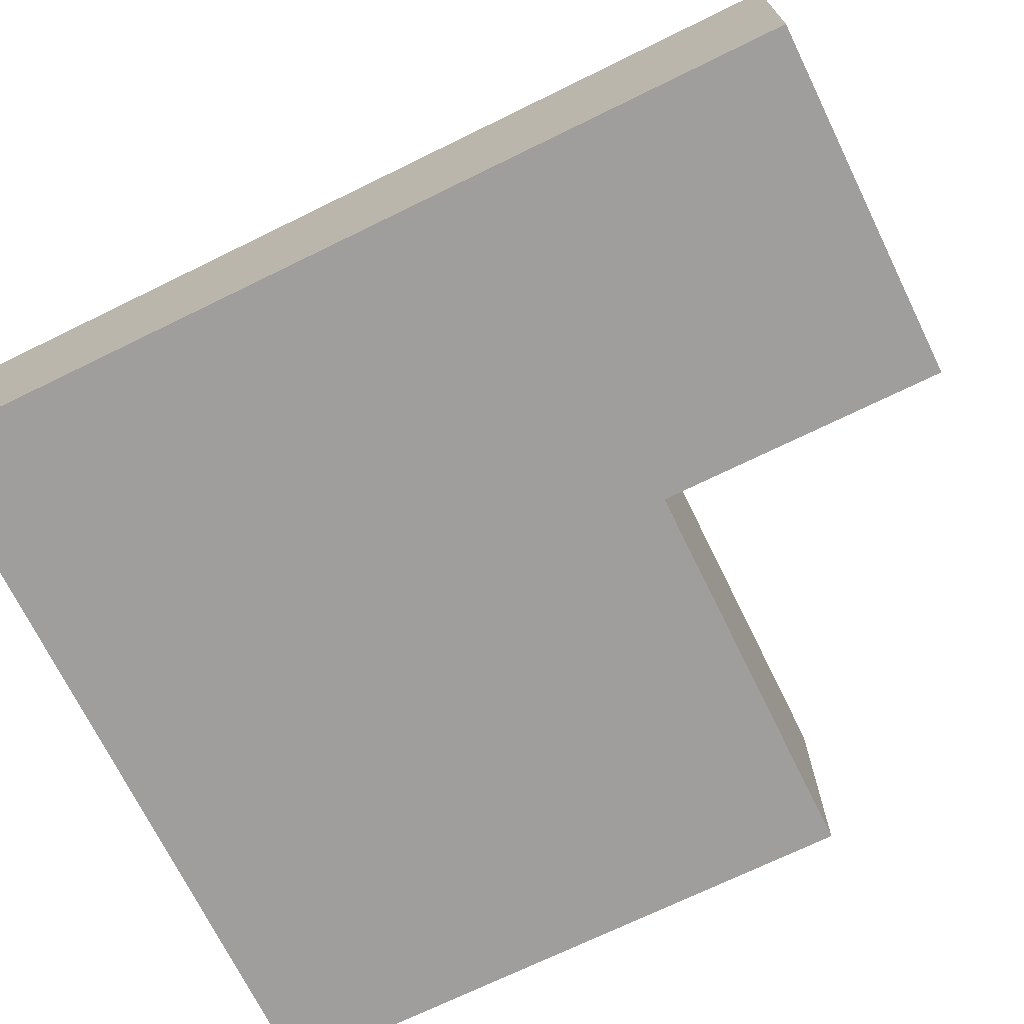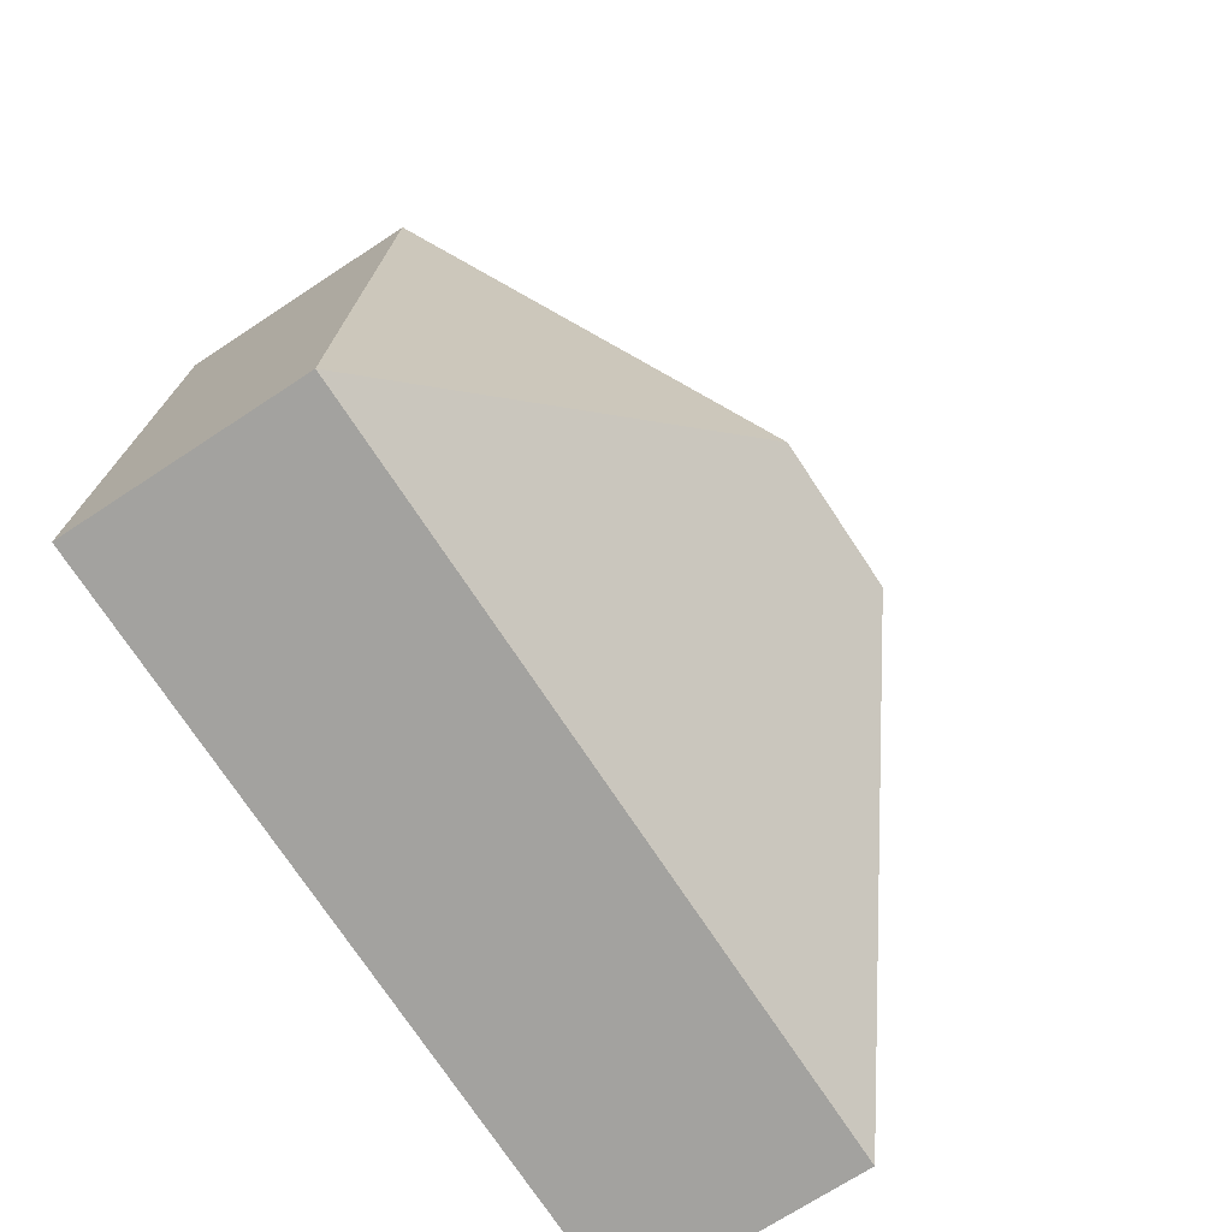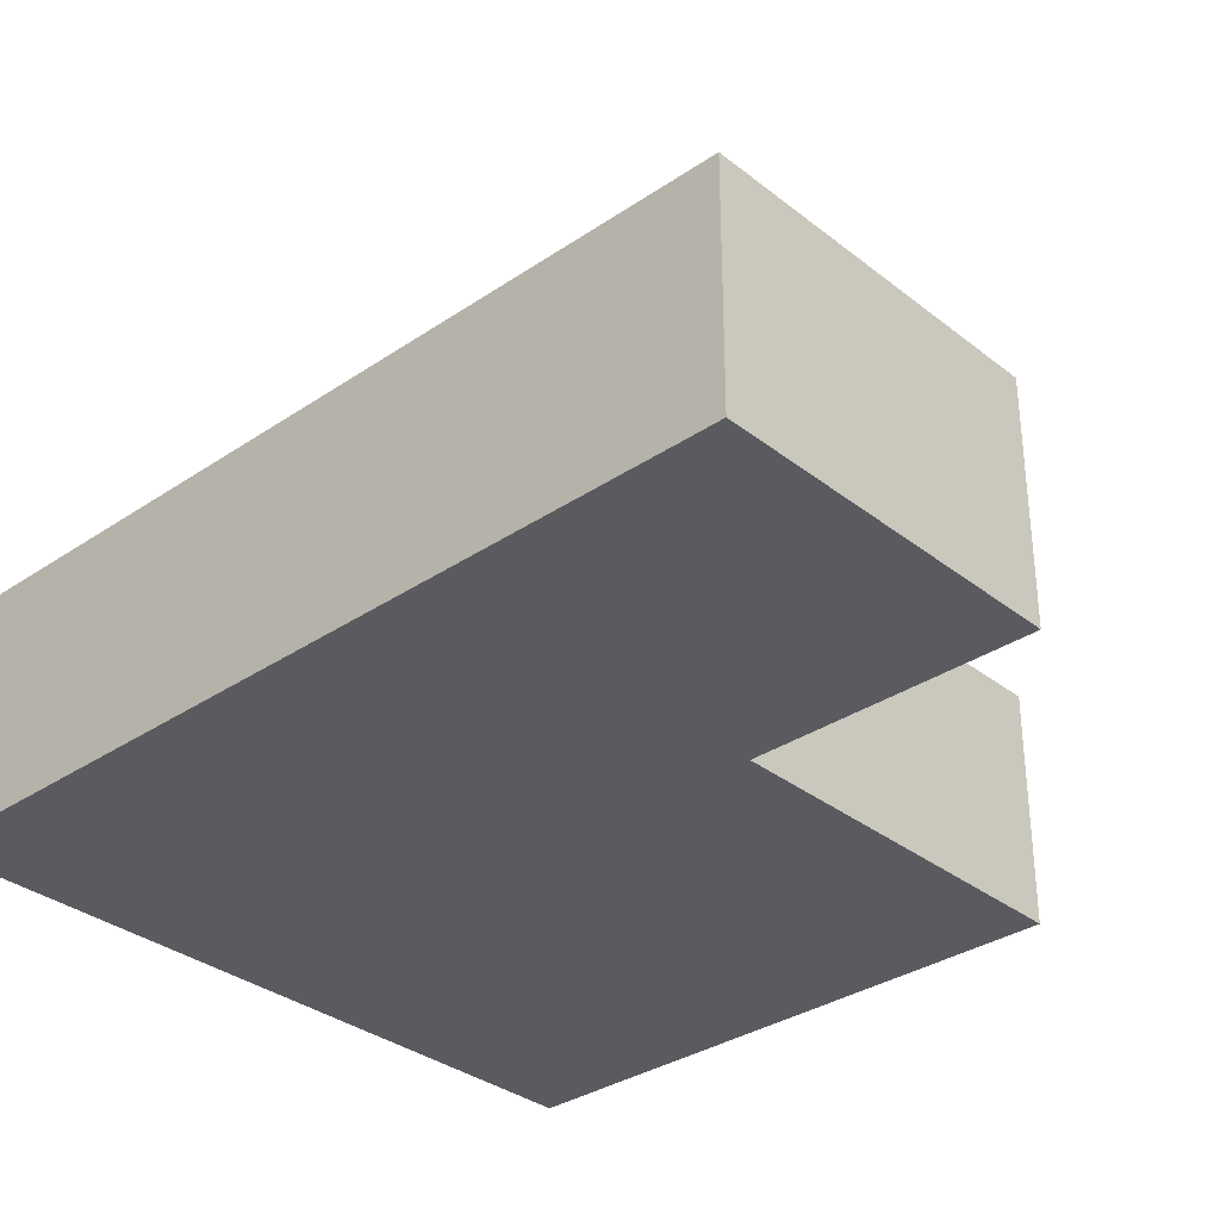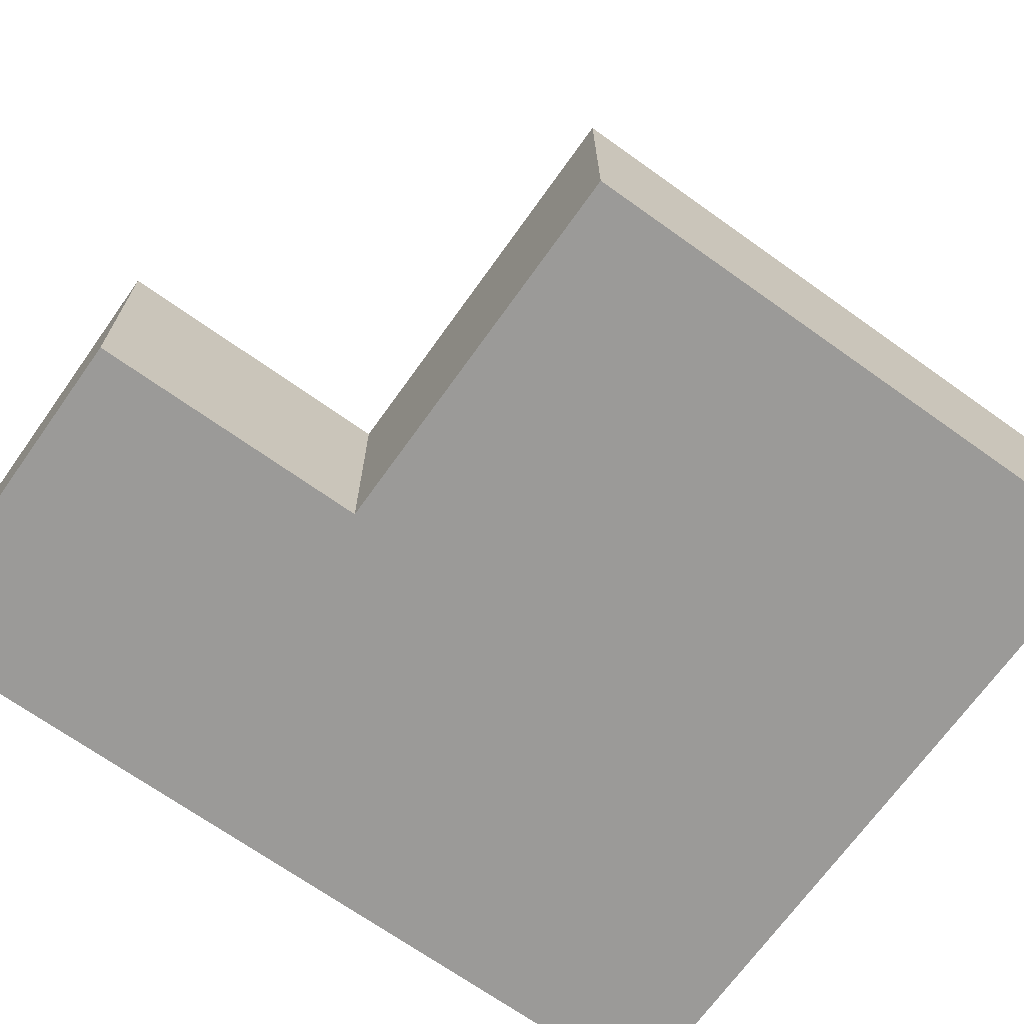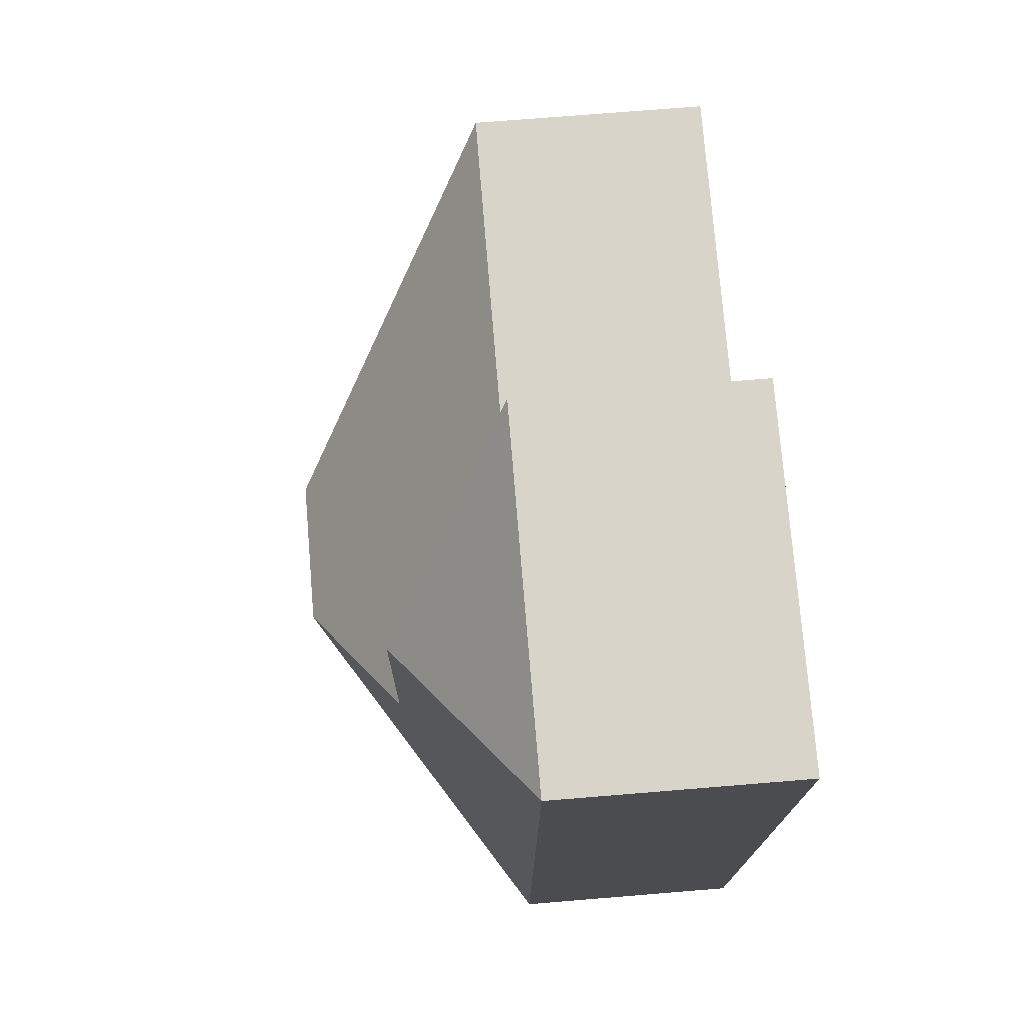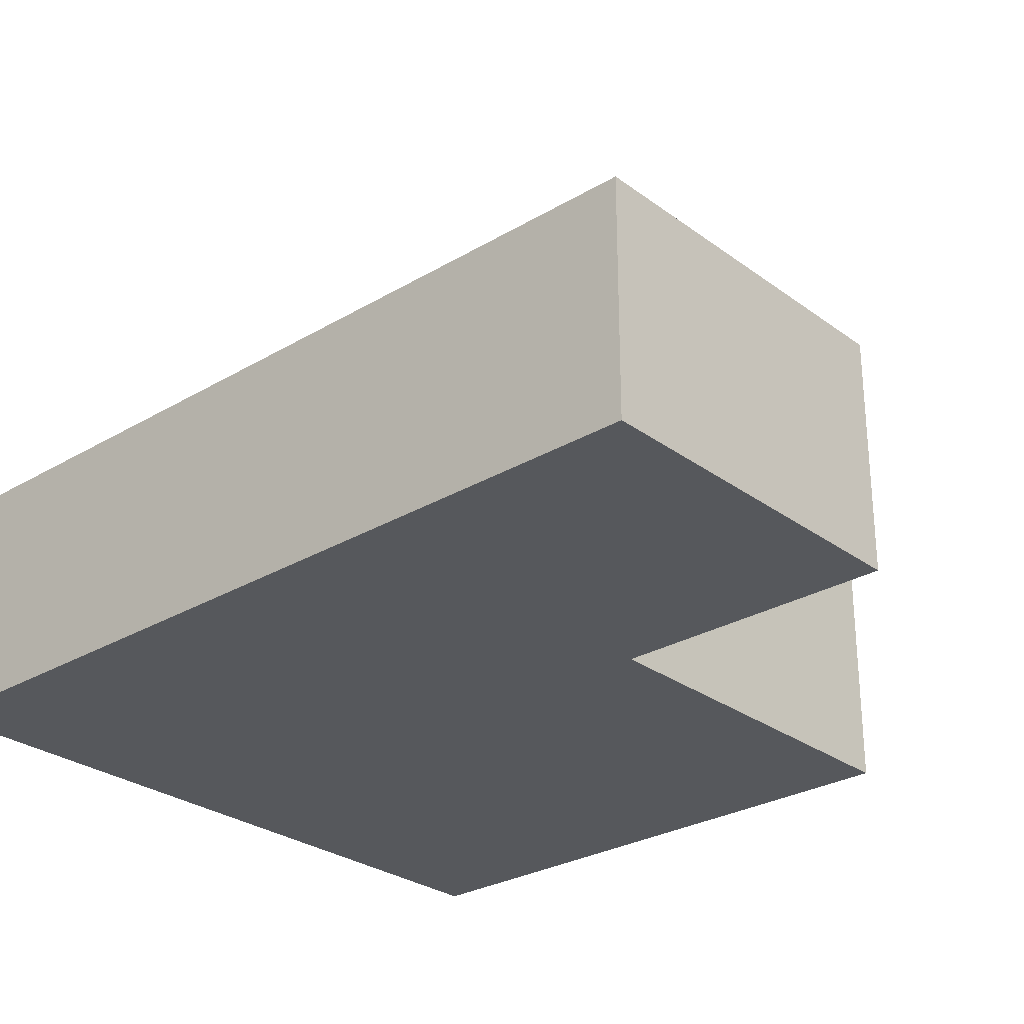
<metadata>
{"format":"obj","ext":"obj","renderer":"f3d","projection":"perspective","resolution":1024,"background":"white","views":[{"elev":-70.9,"azim":-67.0,"up":"+Y"},{"elev":-70.0,"azim":123.5,"up":"+Z"},{"elev":-33.1,"azim":-50.2,"up":"+Y"},{"elev":-69.3,"azim":51.4,"up":"+Y"},{"elev":71.8,"azim":-94.7,"up":"+Z"},{"elev":-28.0,"azim":-51.1,"up":"+Y"}]}
</metadata>
<code>
o CG10_500_036058_0021
v 27.89 75 -303.2
v 266.8 75 -290.3
v 167.9 145 -200.6
v 120.6 145 -203.1
v 76.97 115.4 -164.4
v 256.4 75 -98.55
v 130.9 75 -105.4
v 72.05 115.4 -73.62
v 12.59 75 -21.17
v 126 75 -15.04
v 27.89 0 -303.2
v 266.8 0 -290.3
v 256.4 0 -98.55
v 130.9 0 -105.4
v 126 0 -15.04
v 12.59 0 -21.17
f 9 8 10
f 7 10 8 5
f 6 7 5 4 3
f 1 4 3 2
f 2 3 6
f 1 4 5 8 9
f 11 12 13 14 15 16
f 1 11 12 2
f 2 12 13 6
f 6 13 14 7
f 7 14 15 10
f 10 15 16 9
f 9 16 11 1

</code>
